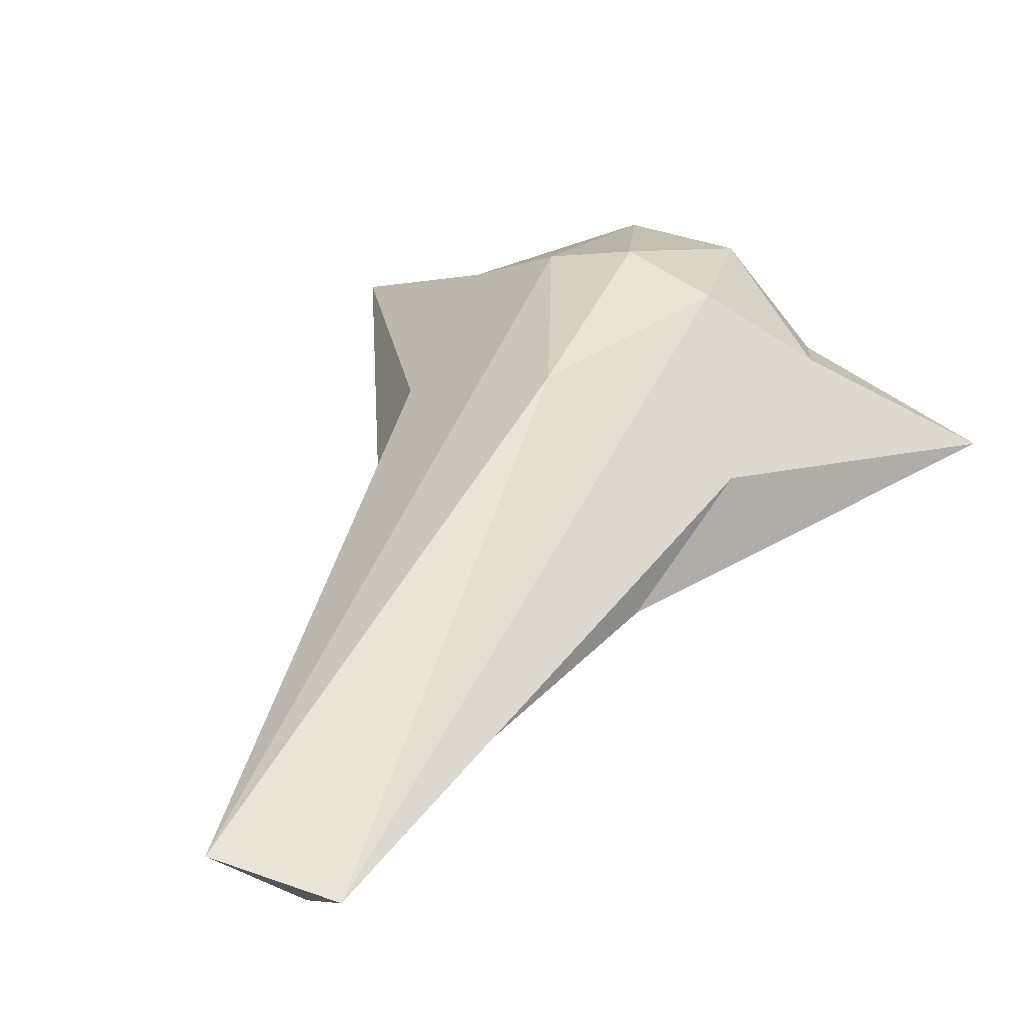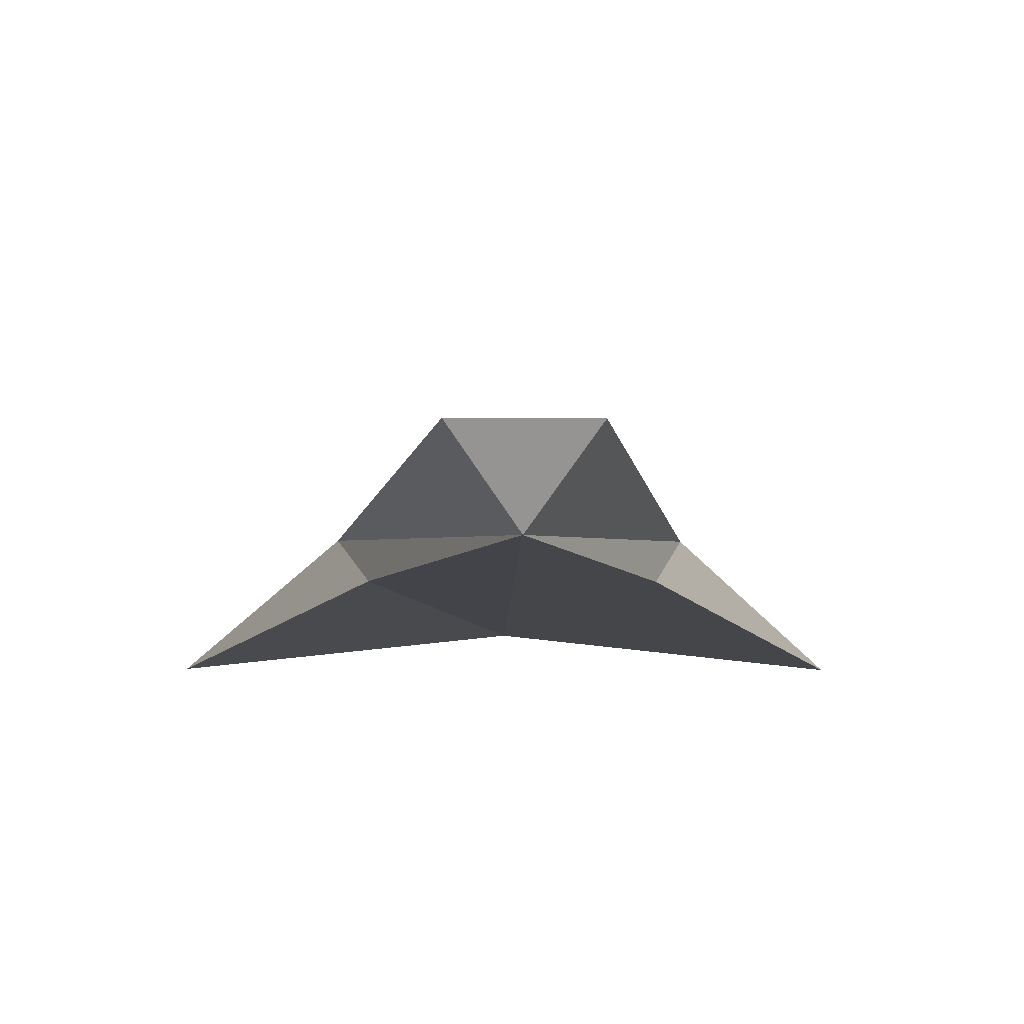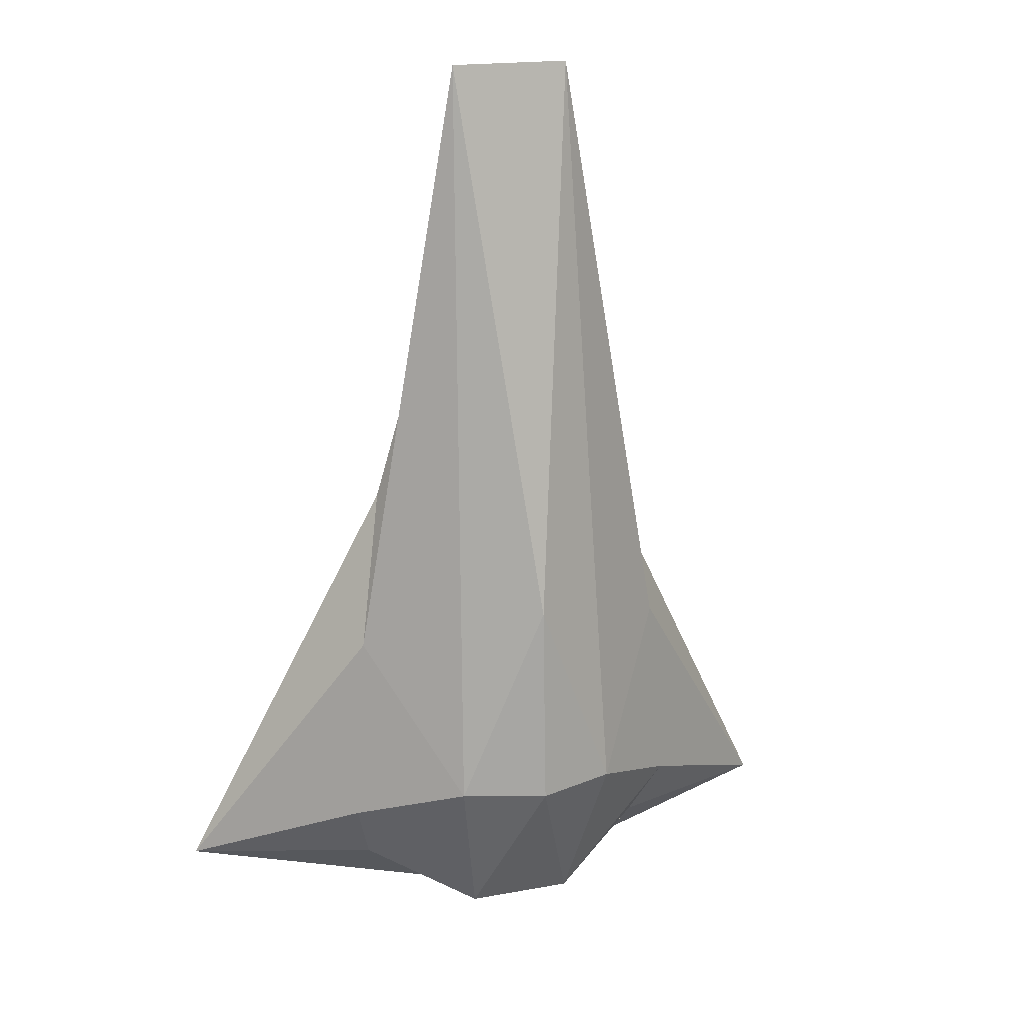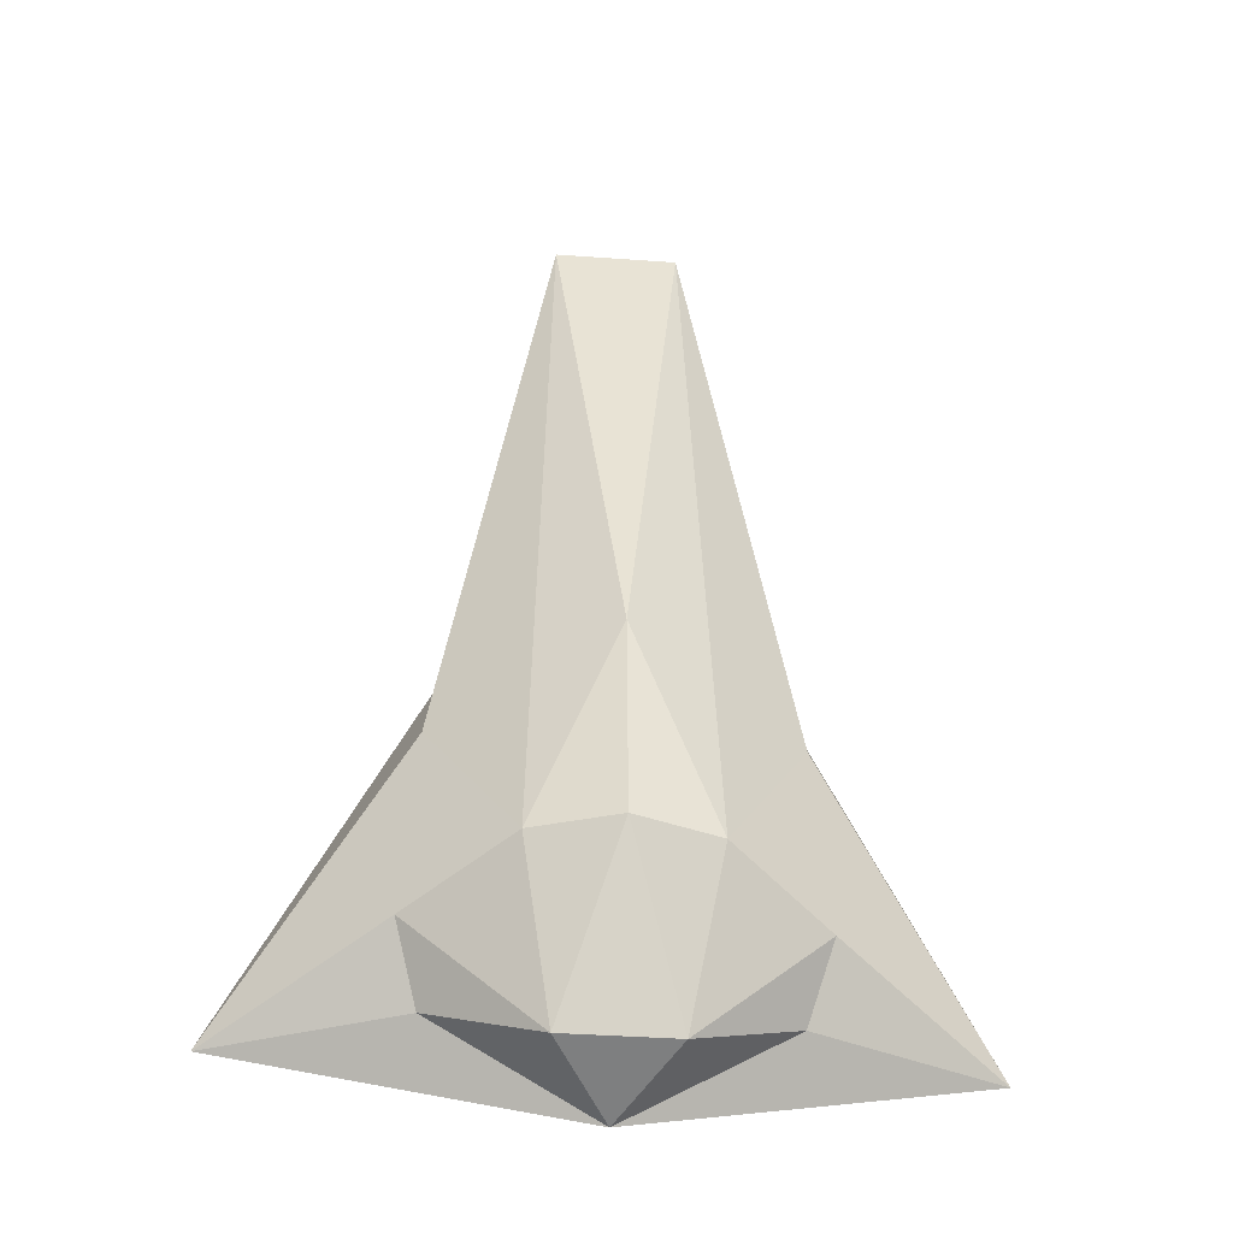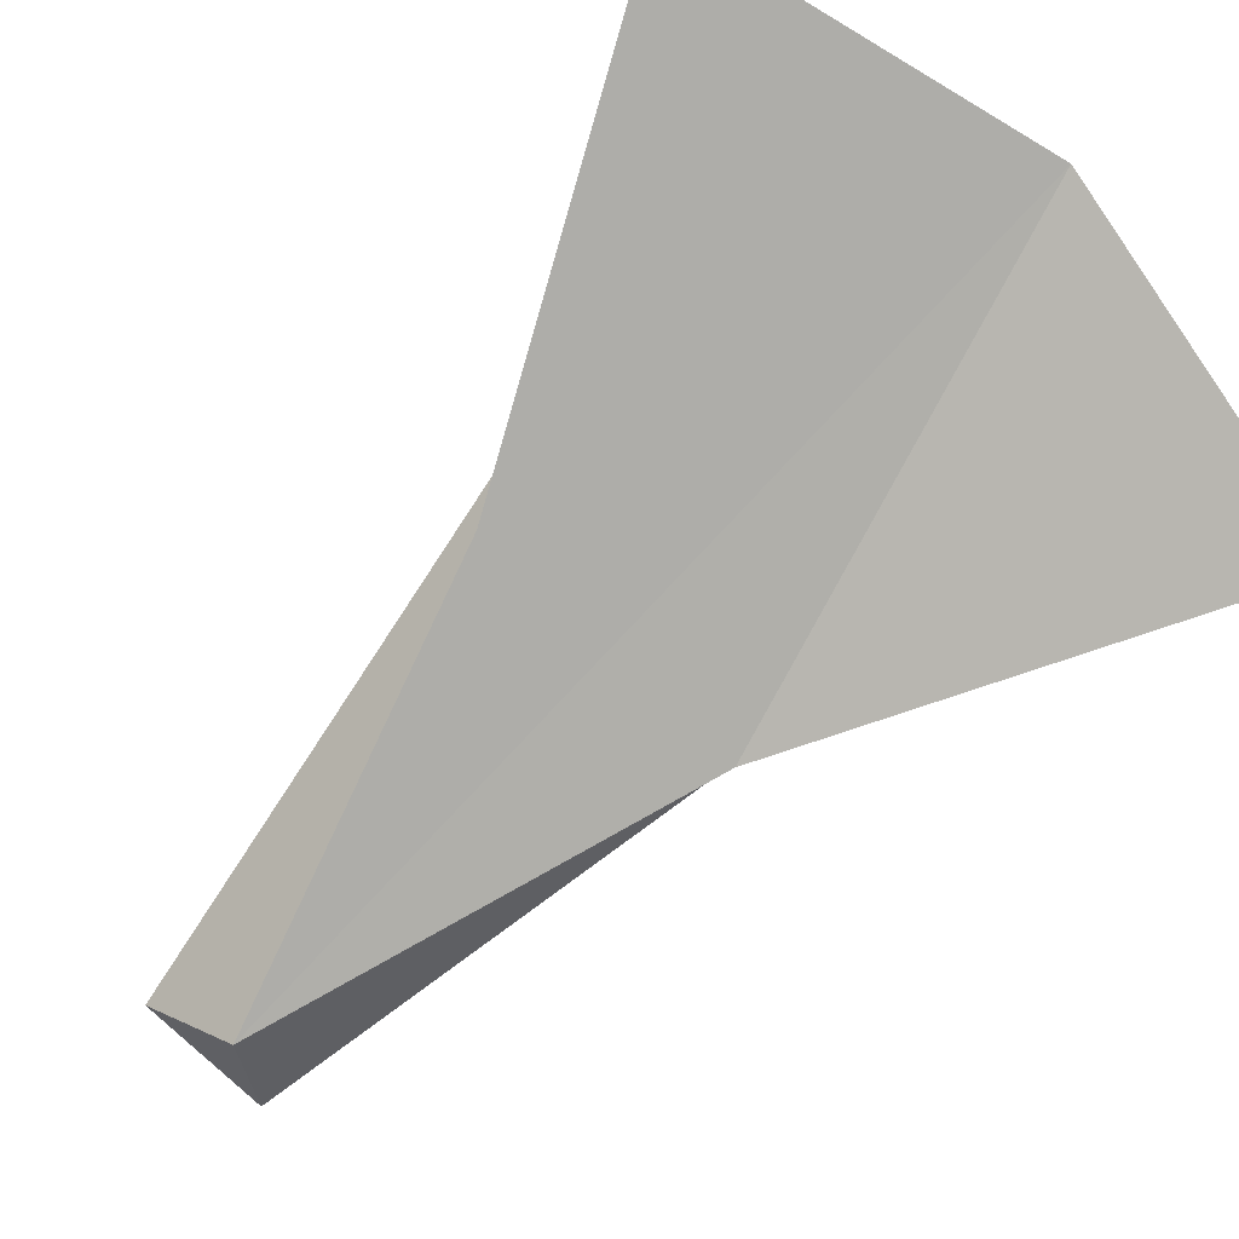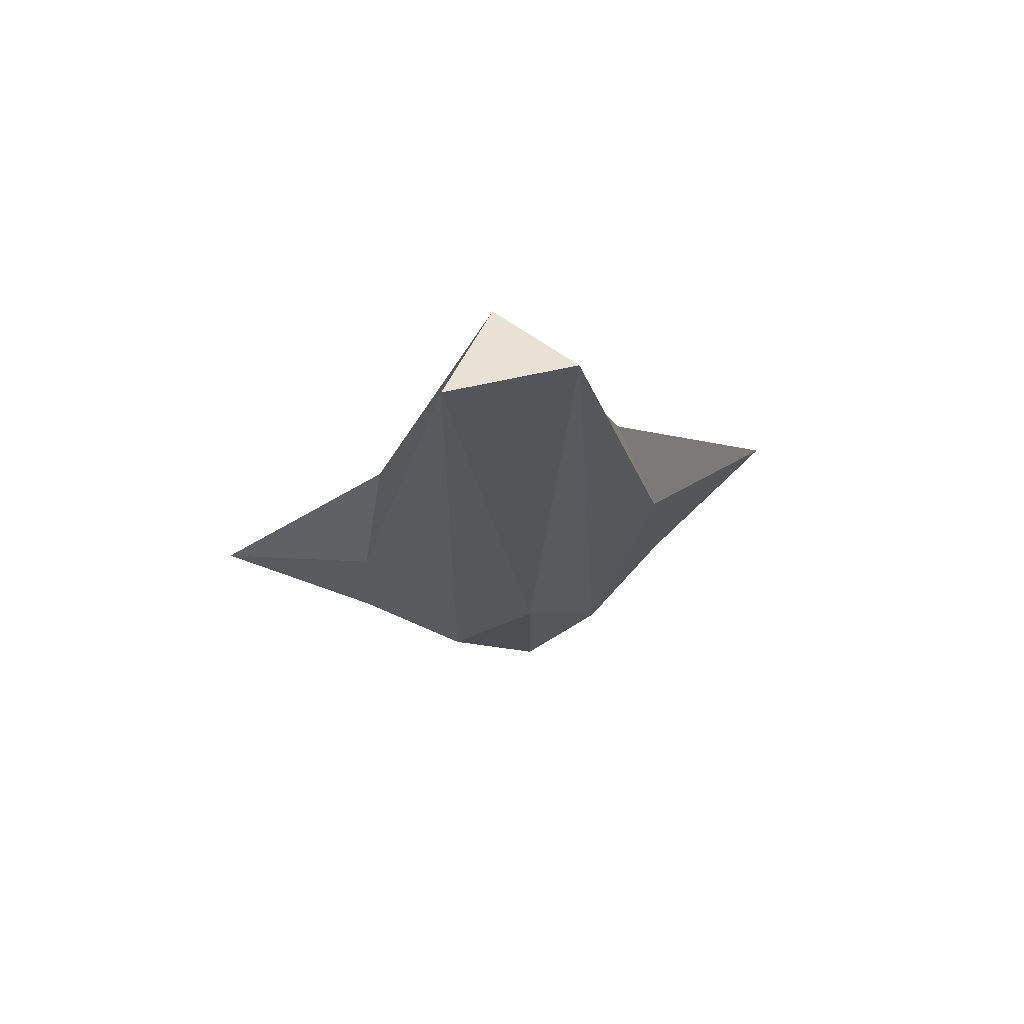
<metadata>
{"format":"obj","ext":"obj","renderer":"f3d","projection":"perspective","resolution":1024,"background":"white","views":[{"elev":41.0,"azim":23.5,"up":"+Y"},{"elev":-9.2,"azim":-1.1,"up":"+Y"},{"elev":18.2,"azim":160.3,"up":"+Z"},{"elev":-39.4,"azim":174.9,"up":"+Z"},{"elev":-79.0,"azim":136.8,"up":"+Y"},{"elev":76.9,"azim":168.4,"up":"+Z"}]}
</metadata>
<code>
o myship.001
v -0.3174 -0.05813 -0.7622
v -0.3617 0.01917 -0.627
v -0.1075 0.06667 -0.8606
v 0 -0.1096 -0.9253
v 0 0.2106 -0.1387
v -0.1656 0.1701 -0.5499
v -0.1217 -0 0.9812
v -0.335 0 -0.2418
v 0 -0.1588 0.8812
v -0.2632 -0.1192 0.0553
v 0.335 0 -0.2418
v 0.6833 -0.2 -0.7706
v 0.3617 0.01917 -0.627
v 0.1656 0.1701 -0.5499
v 0.1217 -0 0.9812
v -0.6833 -0.2 -0.7706
v 0.1075 0.06667 -0.8606
v 0.3174 -0.05813 -0.7622
v 0.2632 -0.1192 0.0553
v 0 0.2286 -0.5499
f 1 2 3
f 1 3 4
f 5 6 7
f 7 8 9
f 4 9 10
f 11 12 13 14
f 11 14 15
f 8 7 6
f 11 15 9
f 9 8 10
f 8 6 2 16
f 7 9 15
f 14 13 17
f 16 4 10
f 12 4 18
f 4 12 19 9
f 3 17 4
f 17 13 18
f 17 18 4
f 5 7 15
f 5 15 14
f 13 12 18
f 16 10 8
f 11 9 19
f 12 11 19
f 2 6 3
f 2 1 16
f 16 1 4
f 6 5 20
f 20 5 14
f 14 17 20
f 17 3 20
f 20 3 6
l 8 2
l 4 19
l 11 13

</code>
